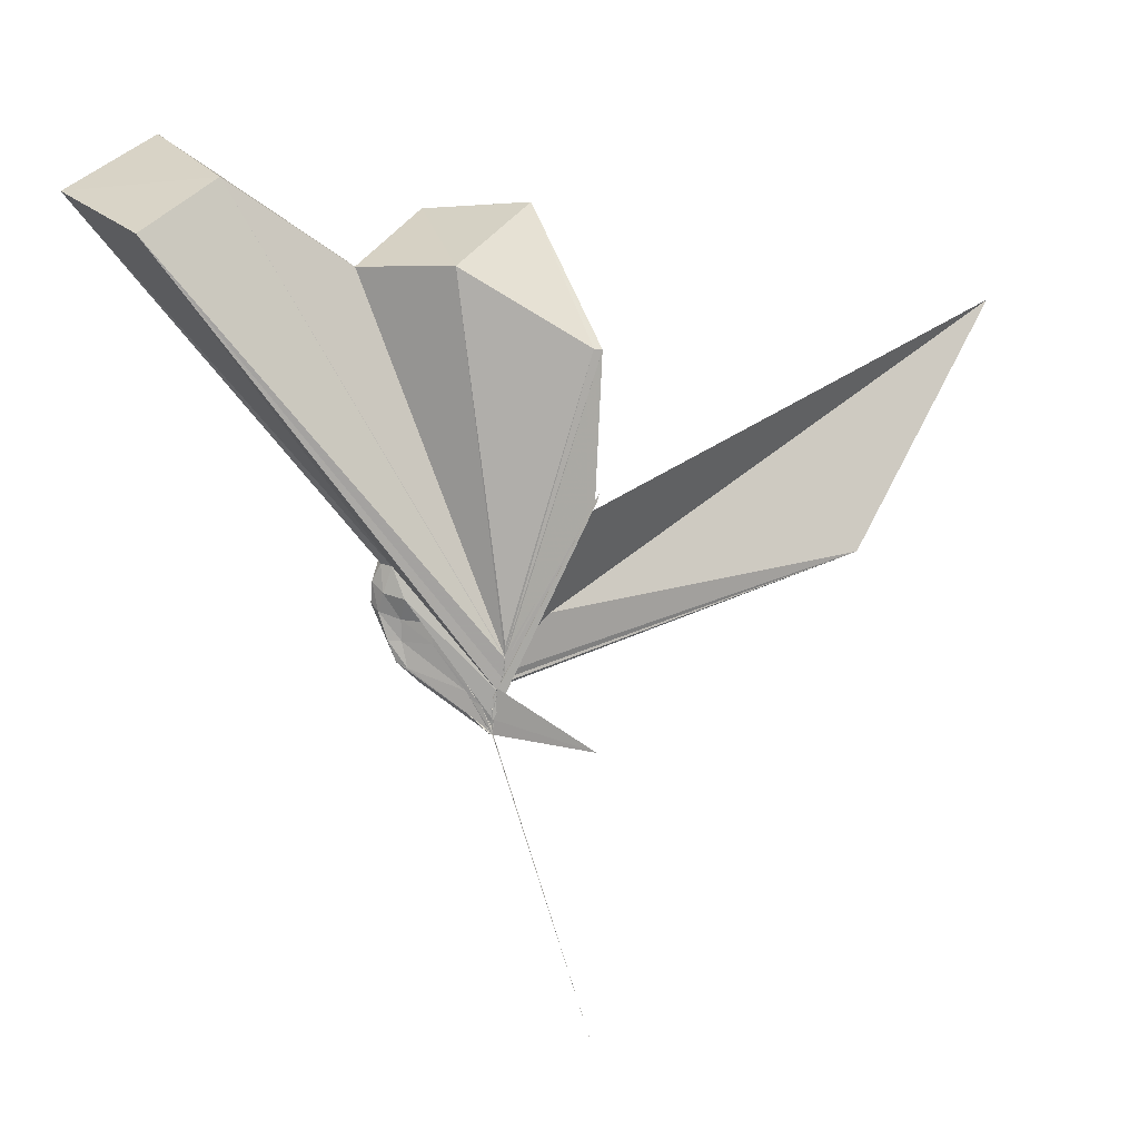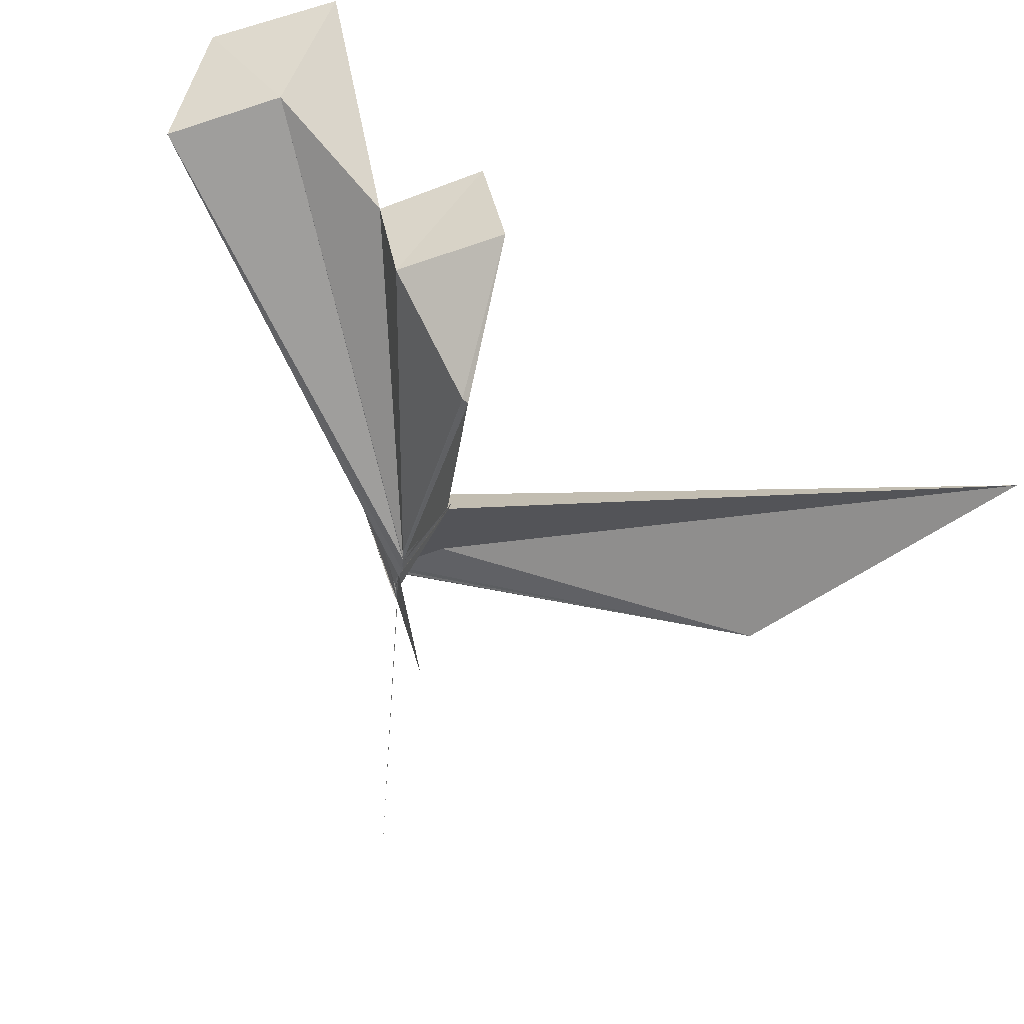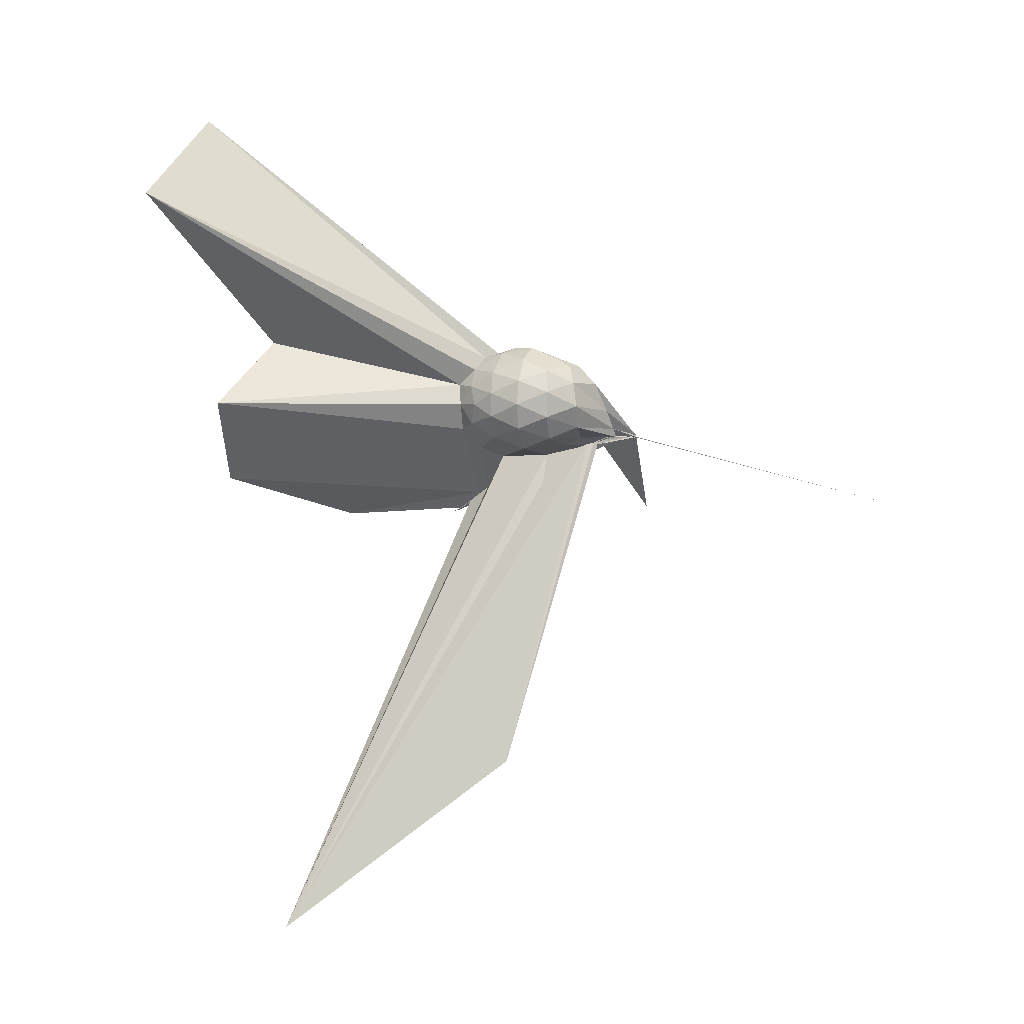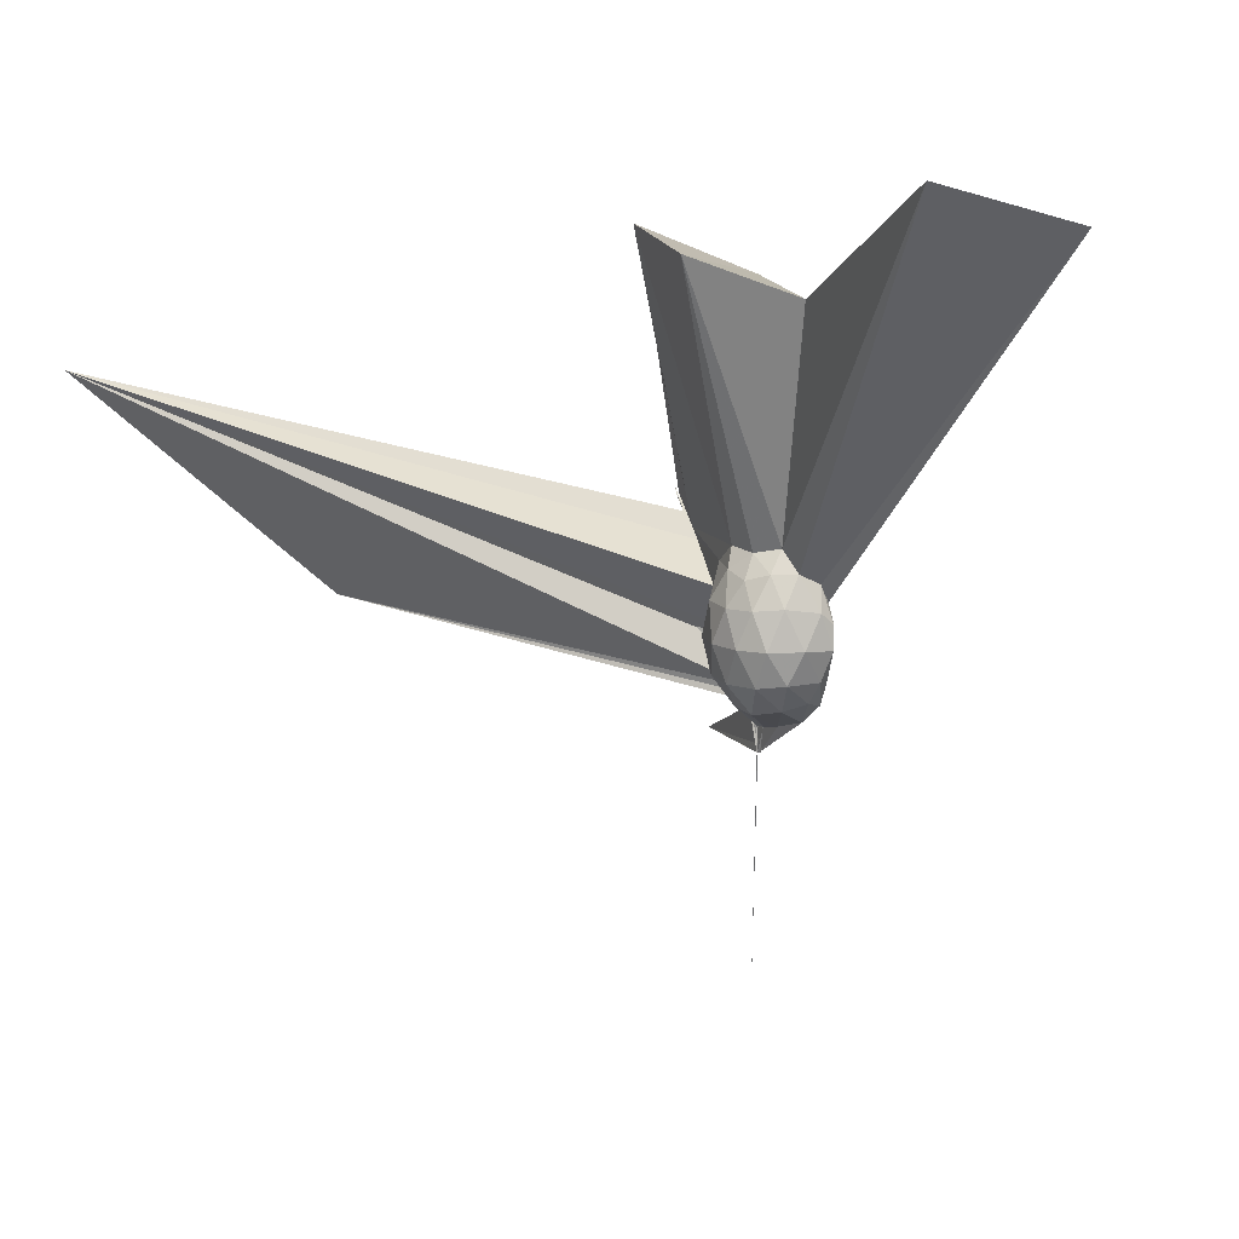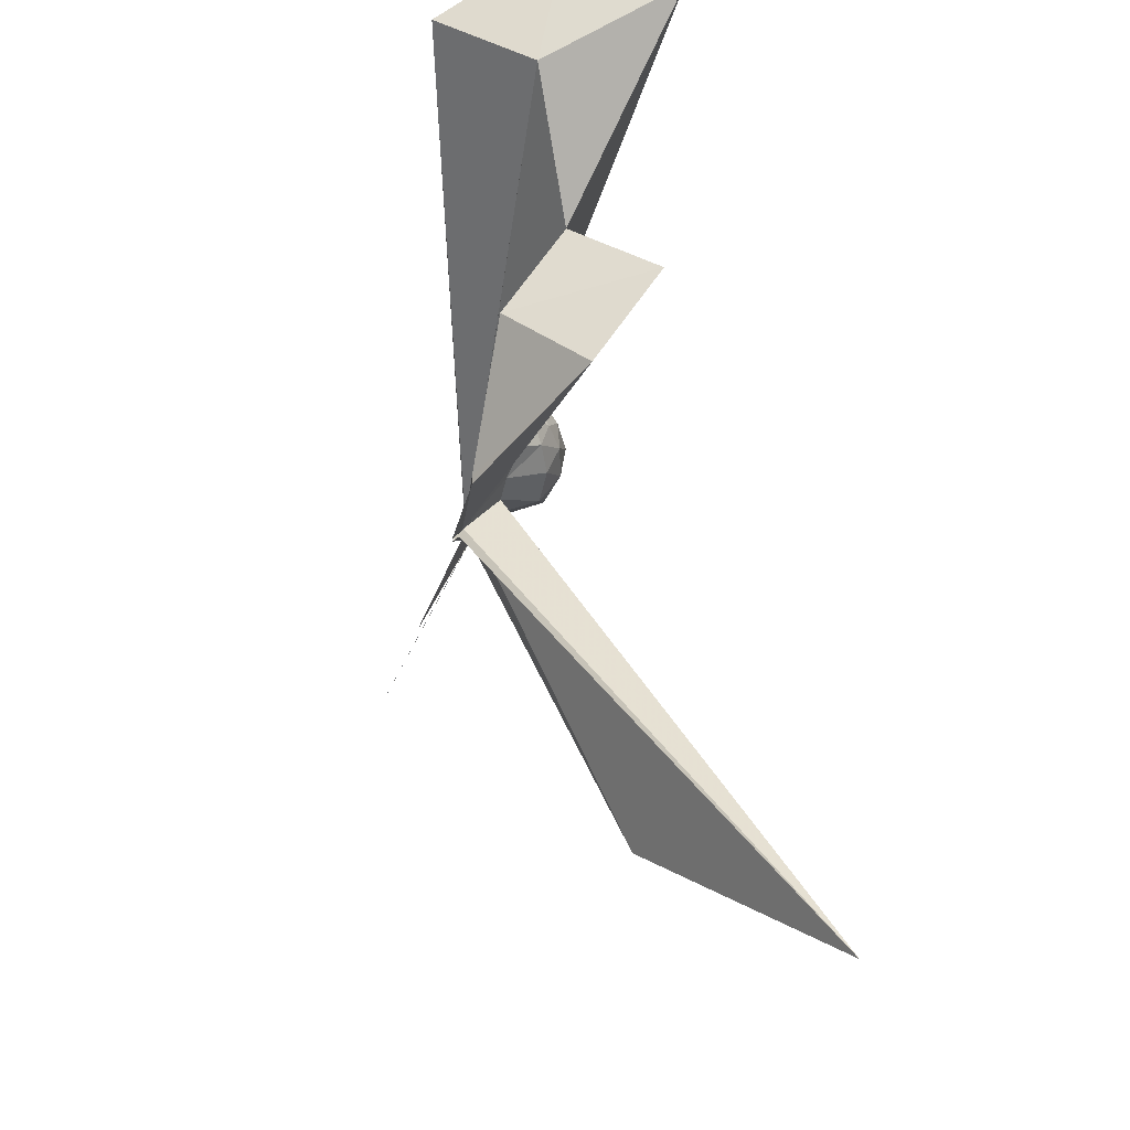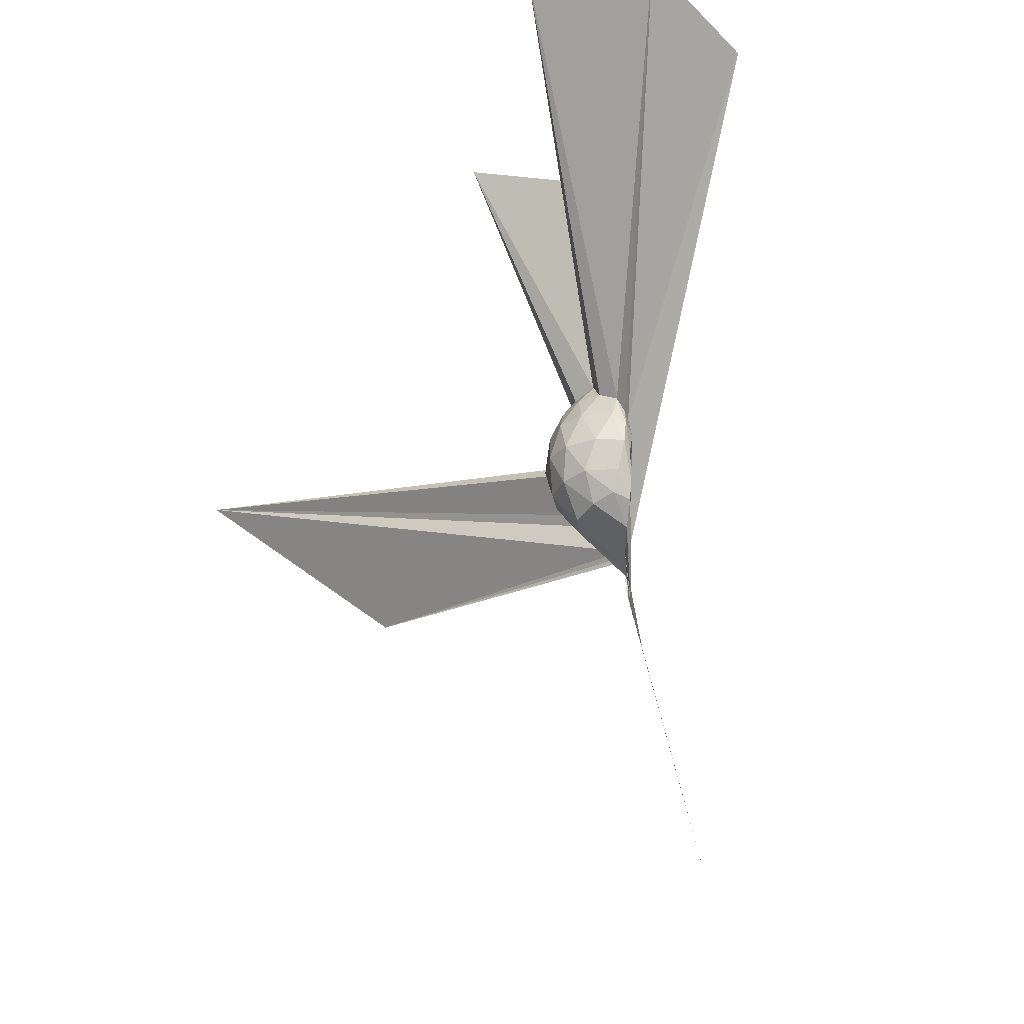
<metadata>
{"format":"obj","ext":"obj","renderer":"f3d","projection":"perspective","resolution":1024,"background":"white","views":[{"elev":17.3,"azim":-97.2,"up":"+Z"},{"elev":46.8,"azim":-46.8,"up":"+Z"},{"elev":7.0,"azim":106.1,"up":"+Y"},{"elev":12.5,"azim":125.9,"up":"+Z"},{"elev":66.2,"azim":-3.7,"up":"+Z"},{"elev":-30.2,"azim":158.7,"up":"+Z"}]}
</metadata>
<code>
v -0.03029 -0.1573 -0.04962
v -0.03272 -0.1237 -0.2819
v 0.2025 -0.01143 0.1936
v 0.1795 0.04403 0.2098
v 0.1379 0.09518 0.2104
v 0.1031 0.132 0.1849
v 0.08349 0.1405 0.1407
v 0.0625 0.1131 0.1378
v -0.03245 -0.1416 -0.174
v -0.03033 -0.1254 -0.2155
v -0.03036 -0.1233 -0.2605
v -0.02911 -0.1249 -0.2609
v -0.03214 -0.1214 -0.2499
v -0.0288 -0.1229 -0.2544
v -0.03452 -0.1239 -0.245
v -0.05975 -0.3826 0.3238
v -0.05251 -0.3784 0.3217
v -0.03 -0.1558 -0.0954
v -0.04283 -0.3526 0.2831
v -0.03223 -0.3022 0.2201
v 0.08452 -0.1601 0.2052
v 0.179 -0.07363 0.2097
v 0.2271 0.02679 0.1297
v 0.1907 0.09073 0.136
v 0.1246 0.1481 0.1235
v 0.09263 0.1628 0.09226
v 0.06271 0.1374 0.06928
v 0.04114 0.08494 0.05714
v -0.03163 -0.1241 -0.2416
v -0.02951 -0.1246 -0.2549
v -0.0332 -0.1216 -0.281
v -0.03305 -0.1234 -0.281
v -0.03271 -0.1187 -0.2812
v -0.02999 -0.1252 -0.2748
v -0.0288 -0.1538 -0.138
v -0.03319 -0.2834 0.1747
v -0.03085 -0.2826 0.175
v -0.02683 -0.1427 -0.1236
v 0.7928 -1.582 0.6185
v 0.06627 -0.1878 0.137
v 0.1905 -0.1163 0.1332
v 0.2282 -0.04607 0.1284
v 0.2292 0.06858 0.03863
v 0.1692 0.1341 0.03914
v 0.09931 0.1662 0.03321
v 0.07578 0.15 0.0184
v 0.06093 0.09437 -0.000861
v 0.03036 0.02057 -0.003486
v -0.03 -0.1244 -0.2647
v -0.03071 -0.1228 -0.2819
v -0.03116 -0.1245 -0.2817
v -0.03319 -0.1216 -0.2815
v -0.03002 -0.1245 -0.2817
v -0.0327 -0.1249 -0.2814
v -0.02927 -0.1495 -0.1284
v -0.02922 -0.1562 -0.09031
v -0.02936 -0.1513 -0.1472
v 0.3389 -1.129 0.04643
v -0.01814 -0.1876 0.01392
v 0.1675 -0.1521 0.0395
v 0.2279 -0.08342 0.04006
v 0.2466 -0.004459 0.03969
v 0.1868 0.09802 -0.04356
v 0.1071 0.1377 -0.04393
v 0.06656 0.1288 -0.05526
v 0.06115 0.09362 -0.05782
v 0.02951 0.0182 -0.05914
v -0.03032 -0.1208 -0.2614
v -0.03283 -0.1228 -0.282
v -0.03346 -0.12 -0.2812
v -0.03547 -0.1239 -0.2822
v -0.03254 -0.1225 -0.2815
v -0.03135 -0.1227 -0.2819
v -0.02945 -0.1243 -0.2816
v -0.0341 -0.1248 -0.265
v -0.03141 -0.1246 -0.2419
v -0.03008 -0.1335 -0.1587
v -0.03059 -0.1547 -0.1189
v 0.02527 -0.1507 -0.06103
v 0.1804 -0.1164 -0.04714
v 0.2228 -0.04547 -0.0511
v 0.2224 0.03381 -0.05147
v 0.1085 0.1063 -0.09829
v 0.06088 0.1082 -0.1123
v 0.04895 0.08083 -0.1259
v -0.003539 -0.06015 -0.1737
v -0.02005 -0.09615 -0.207
v -0.03041 -0.1238 -0.2695
v -0.03046 -0.1219 -0.2818
v -0.03217 -0.121 -0.2818
v -0.02966 -0.1213 -0.2815
v -0.03363 -0.1228 -0.2812
v -0.03497 -0.1233 -0.2819
v -0.0311 -0.1255 -0.2809
v -0.03159 -0.1209 -0.2817
v -0.1798 -0.3665 -0.286
v -0.03226 -0.1243 -0.2599
v -0.03178 -0.1251 -0.1876
v 0.02781 -0.1249 -0.1142
v 0.1316 -0.08279 -0.1269
v 0.1641 -0.01328 -0.1319
v 0.1476 0.05889 -0.1175
v 0.1623 -0.01542 0.2511
v 0.1348 0.04585 0.2637
v 0.571 0.6521 1.144
v 0.3071 0.8837 1.046
v -0.03204 0.6952 0.997
v -0.03005 -0.1492 -0.1339
v -0.03115 -0.1254 -0.2276
v -0.0331 -0.1319 -0.1908
v -0.02834 -0.1238 -0.1969
v -0.02974 -0.1253 -0.1876
v -0.05678 -0.3873 0.341
v -0.0289 -0.1558 -0.08685
v -0.06083 -0.3764 0.3209
v -0.03541 -0.3191 0.2484
v 0.1278 -0.09702 0.2547
v 0.4756 -0.003507 0.9573
v 0.2595 0.1782 0.8528
v 0.2126 0.4987 1.088
v -0.03045 -0.1557 -0.08244
v -0.03099 -0.1491 -0.1291
v -0.0281 -0.1501 -0.1297
v -0.03124 -0.1548 -0.1263
v -0.02954 -0.1568 -0.07241
v -0.0003923 -0.4017 0.6853
v 0.2904 -0.262 0.9986
v 0.08943 -0.05671 0.8805
v -0.02976 -0.1561 -0.07912
v -0.02931 -0.1567 -0.08664
v -0.02858 -0.1562 -0.08548
v 0.0009676 -0.3805 0.6872
v 0.04763 0.05078 -0.1644
v -0.01426 -0.06383 -0.2314
v -0.03095 -0.1187 -0.2796
v -0.03392 -0.1237 -0.2818
v -0.02959 -0.1235 -0.281
v -0.03116 -0.1251 -0.2816
v -0.0334 -0.1235 -0.2824
v -0.0317 -0.1237 -0.2817
v -0.0303 -0.1231 -0.2817
v -0.03131 -0.1251 -0.2817
v -0.03074 -0.1225 -0.2816
v -0.03177 -0.123 -0.2749
v -0.03174 -0.1249 -0.2158
v -0.01558 -0.09774 -0.2099
v 0.01376 -0.03839 -0.1947
v -0.03154 -0.1117 -0.2754
v -0.03056 -0.1233 -0.2814
v -0.03219 -0.1239 -0.2818
v -0.02996 -0.1247 -0.2819
v -0.03271 -0.1251 -0.282
v -0.348 -0.3403 -1.018
v -0.03096 -0.1246 -0.2817
v -0.03105 -0.1245 -0.2812
v -0.0313 -0.1234 -0.2811
v -0.03166 -0.116 -0.2815
v -0.03197 -0.1236 -0.2816
v -0.03223 -0.1225 -0.2815
v -0.03245 -0.1252 -0.2826
v -0.03119 -0.1227 -0.2827
v -0.03273 -0.1233 -0.2821
f 3 23 4
f 4 23 24
f 4 24 5
f 5 24 25
f 5 25 6
f 6 25 26
f 6 26 7
f 7 26 27
f 7 27 8
f 8 27 28
f 8 28 9
f 9 28 29
f 9 29 10
f 10 29 30
f 10 30 11
f 11 30 31
f 11 31 12
f 12 31 32
f 12 32 13
f 13 32 33
f 13 33 14
f 14 33 34
f 14 34 15
f 15 34 35
f 15 35 16
f 16 35 36
f 16 36 17
f 17 36 37
f 17 37 18
f 18 37 38
f 18 38 19
f 19 38 39
f 19 39 20
f 20 39 40
f 20 40 21
f 21 40 41
f 21 41 22
f 22 41 42
f 22 42 3
f 3 42 23
f 23 43 24
f 24 43 44
f 24 44 25
f 25 44 45
f 25 45 26
f 26 45 46
f 26 46 27
f 27 46 47
f 27 47 28
f 28 47 48
f 28 48 29
f 29 48 49
f 29 49 30
f 30 49 50
f 30 50 31
f 31 50 51
f 31 51 32
f 32 51 52
f 32 52 33
f 33 52 53
f 33 53 34
f 34 53 54
f 34 54 35
f 35 54 55
f 35 55 36
f 36 55 56
f 36 56 37
f 37 56 57
f 37 57 38
f 38 57 58
f 38 58 39
f 39 58 59
f 39 59 40
f 40 59 60
f 40 60 41
f 41 60 61
f 41 61 42
f 42 61 62
f 42 62 23
f 23 62 43
f 43 63 44
f 44 63 64
f 44 64 45
f 45 64 65
f 45 65 46
f 46 65 66
f 46 66 47
f 47 66 67
f 47 67 48
f 48 67 68
f 48 68 49
f 49 68 69
f 49 69 50
f 50 69 70
f 50 70 51
f 51 70 71
f 51 71 52
f 52 71 72
f 52 72 53
f 53 72 73
f 53 73 54
f 54 73 74
f 54 74 55
f 55 74 75
f 55 75 56
f 56 75 76
f 56 76 57
f 57 76 77
f 57 77 58
f 58 77 78
f 58 78 59
f 59 78 79
f 59 79 60
f 60 79 80
f 60 80 61
f 61 80 81
f 61 81 62
f 62 81 82
f 62 82 43
f 43 82 63
f 63 83 64
f 64 83 84
f 64 84 65
f 65 84 85
f 65 85 66
f 66 85 86
f 66 86 67
f 67 86 87
f 67 87 68
f 68 87 88
f 68 88 69
f 69 88 89
f 69 89 70
f 70 89 90
f 70 90 71
f 71 90 91
f 71 91 72
f 72 91 92
f 72 92 73
f 73 92 93
f 73 93 74
f 74 93 94
f 74 94 75
f 75 94 95
f 75 95 76
f 76 95 96
f 76 96 77
f 77 96 97
f 77 97 78
f 78 97 98
f 78 98 79
f 79 98 99
f 79 99 80
f 80 99 100
f 80 100 81
f 81 100 101
f 81 101 82
f 82 101 102
f 82 102 63
f 63 102 83
f 103 104 118
f 104 119 118
f 104 105 119
f 105 120 119
f 105 106 120
f 106 107 120
f 107 121 120
f 107 108 121
f 108 122 121
f 108 109 122
f 109 110 122
f 110 123 122
f 110 111 123
f 111 124 123
f 111 112 124
f 112 113 124
f 113 125 124
f 113 114 125
f 114 126 125
f 114 115 126
f 115 116 126
f 116 127 126
f 116 117 127
f 117 118 127
f 117 103 118
f 118 119 128
f 119 129 128
f 119 120 129
f 120 121 129
f 121 130 129
f 121 122 130
f 122 123 130
f 123 131 130
f 123 124 131
f 124 125 131
f 125 132 131
f 125 126 132
f 126 127 132
f 127 128 132
f 127 118 128
f 133 148 134
f 134 148 149
f 134 149 135
f 135 149 150
f 135 150 136
f 136 150 137
f 137 150 151
f 137 151 138
f 138 151 152
f 138 152 139
f 139 152 140
f 140 152 153
f 140 153 141
f 141 153 154
f 141 154 142
f 142 154 143
f 143 154 155
f 143 155 144
f 144 155 156
f 144 156 145
f 145 156 146
f 146 156 157
f 146 157 147
f 147 157 148
f 147 148 133
f 148 158 149
f 149 158 159
f 149 159 150
f 150 159 151
f 151 159 160
f 151 160 152
f 152 160 153
f 153 160 161
f 153 161 154
f 154 161 155
f 155 161 162
f 155 162 156
f 156 162 157
f 157 162 158
f 157 158 148
f 3 4 103
f 103 4 104
f 4 5 104
f 104 5 105
f 5 6 105
f 105 6 106
f 6 7 106
f 7 8 106
f 106 8 107
f 8 9 107
f 107 9 108
f 9 10 108
f 108 10 109
f 10 11 109
f 11 12 109
f 109 12 110
f 12 13 110
f 110 13 111
f 13 14 111
f 111 14 112
f 14 15 112
f 15 16 112
f 112 16 113
f 16 17 113
f 113 17 114
f 17 18 114
f 114 18 115
f 18 19 115
f 19 20 115
f 115 20 116
f 20 21 116
f 116 21 117
f 21 22 117
f 117 22 103
f 22 3 103
f 83 133 84
f 84 133 134
f 84 134 85
f 85 134 135
f 85 135 86
f 86 135 136
f 86 136 87
f 87 136 88
f 88 136 137
f 88 137 89
f 89 137 138
f 89 138 90
f 90 138 139
f 90 139 91
f 91 139 92
f 92 139 140
f 92 140 93
f 93 140 141
f 93 141 94
f 94 141 142
f 94 142 95
f 95 142 96
f 96 142 143
f 96 143 97
f 97 143 144
f 97 144 98
f 98 144 145
f 98 145 99
f 99 145 100
f 100 145 146
f 100 146 101
f 101 146 147
f 101 147 102
f 102 147 133
f 102 133 83
f 128 129 1
f 129 130 1
f 130 131 1
f 131 132 1
f 132 128 1
f 159 158 2
f 160 159 2
f 161 160 2
f 162 161 2
f 158 162 2

</code>
